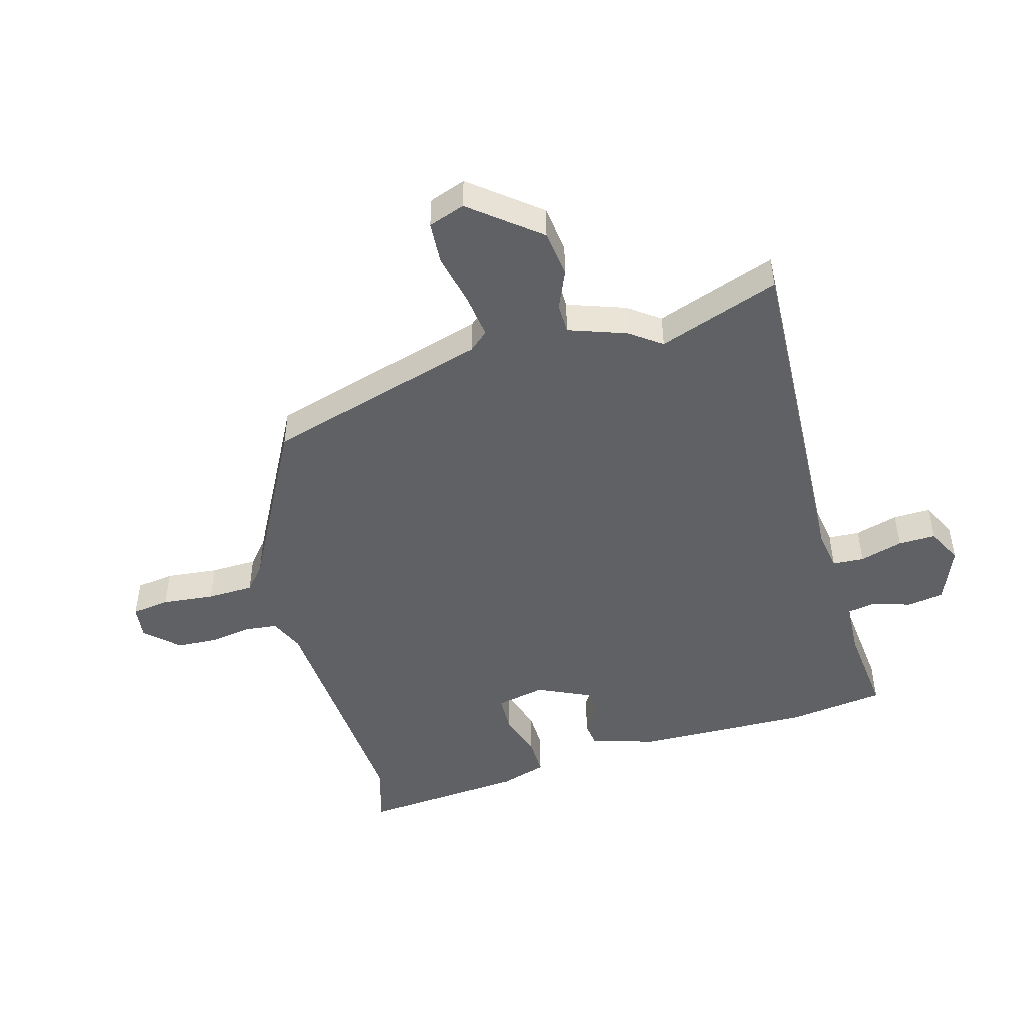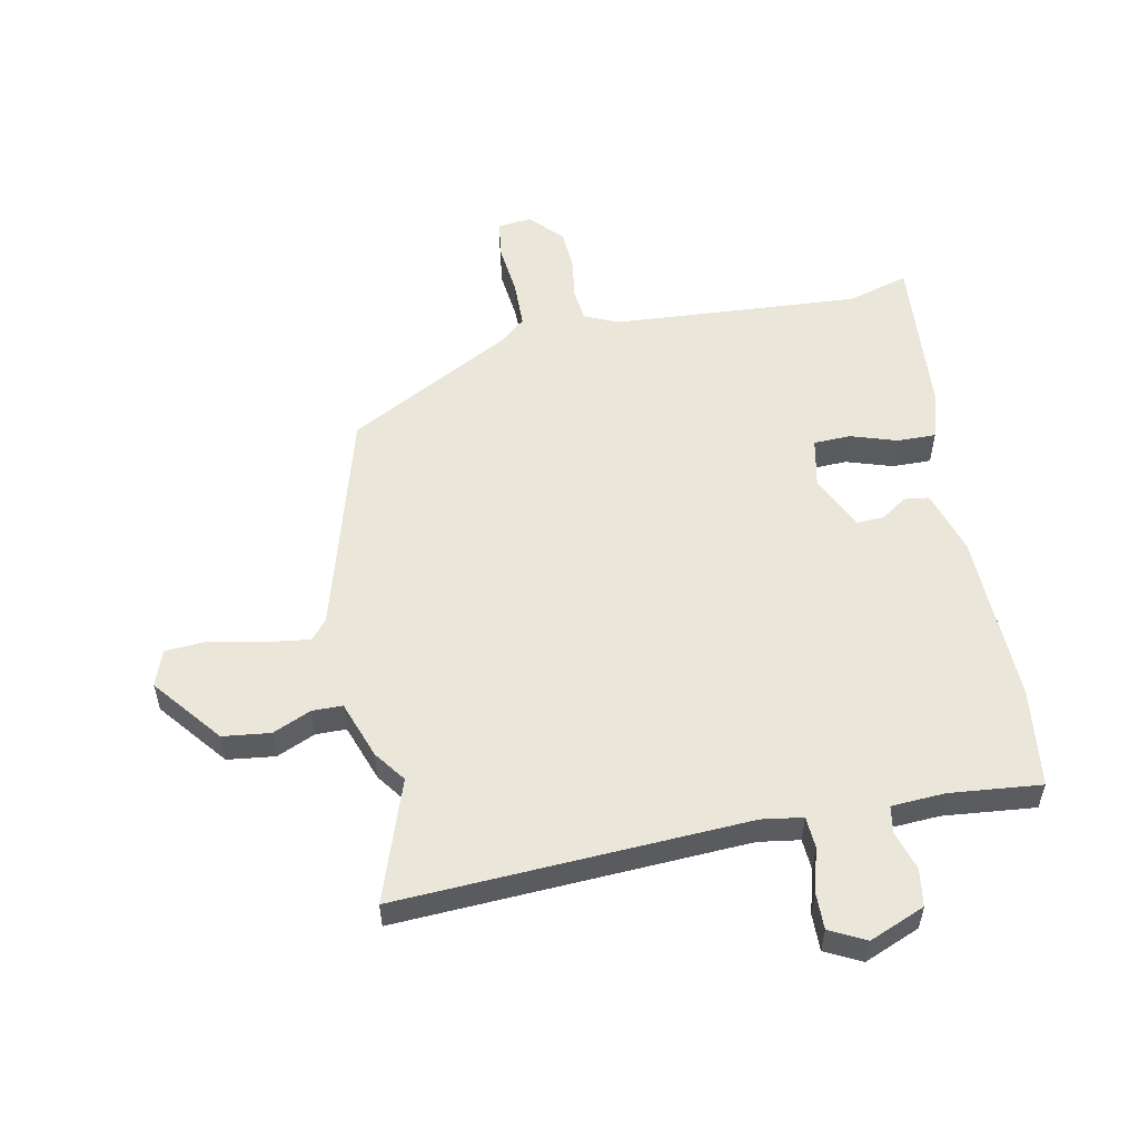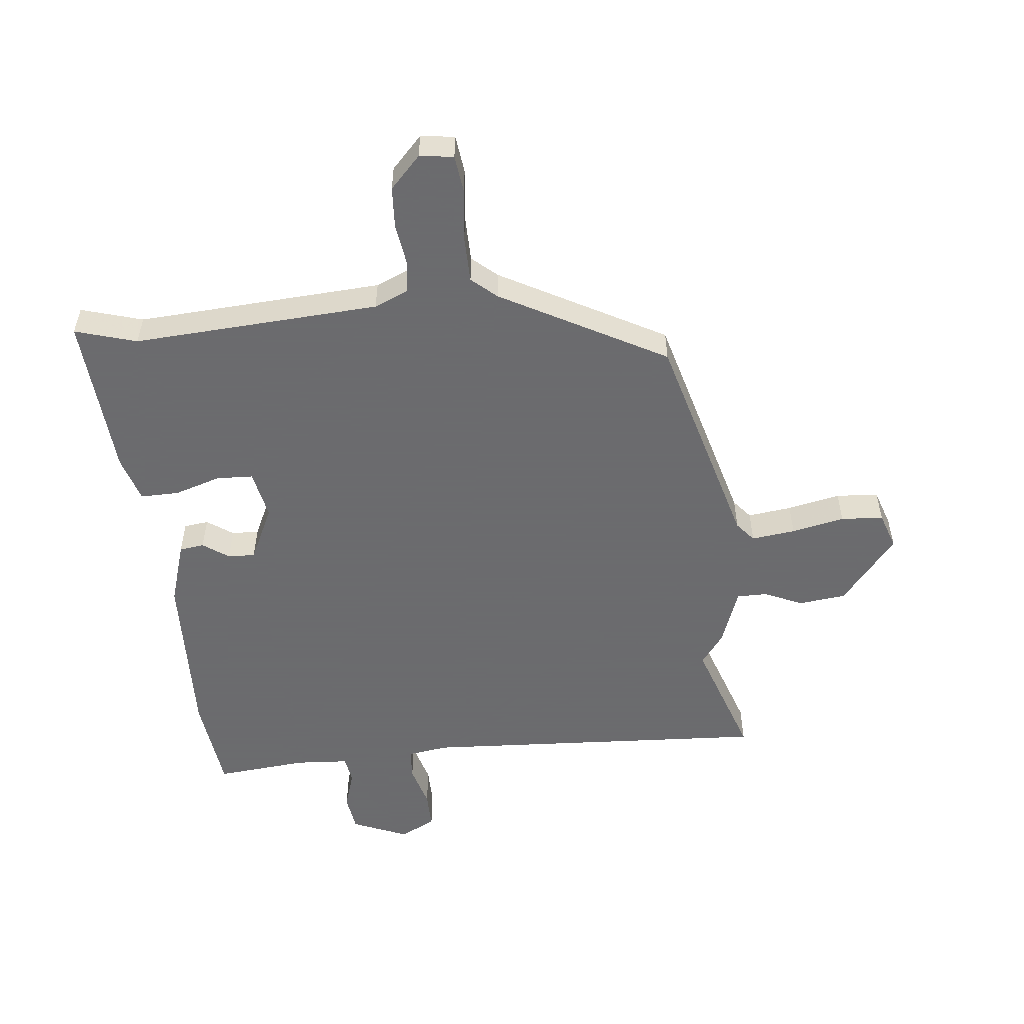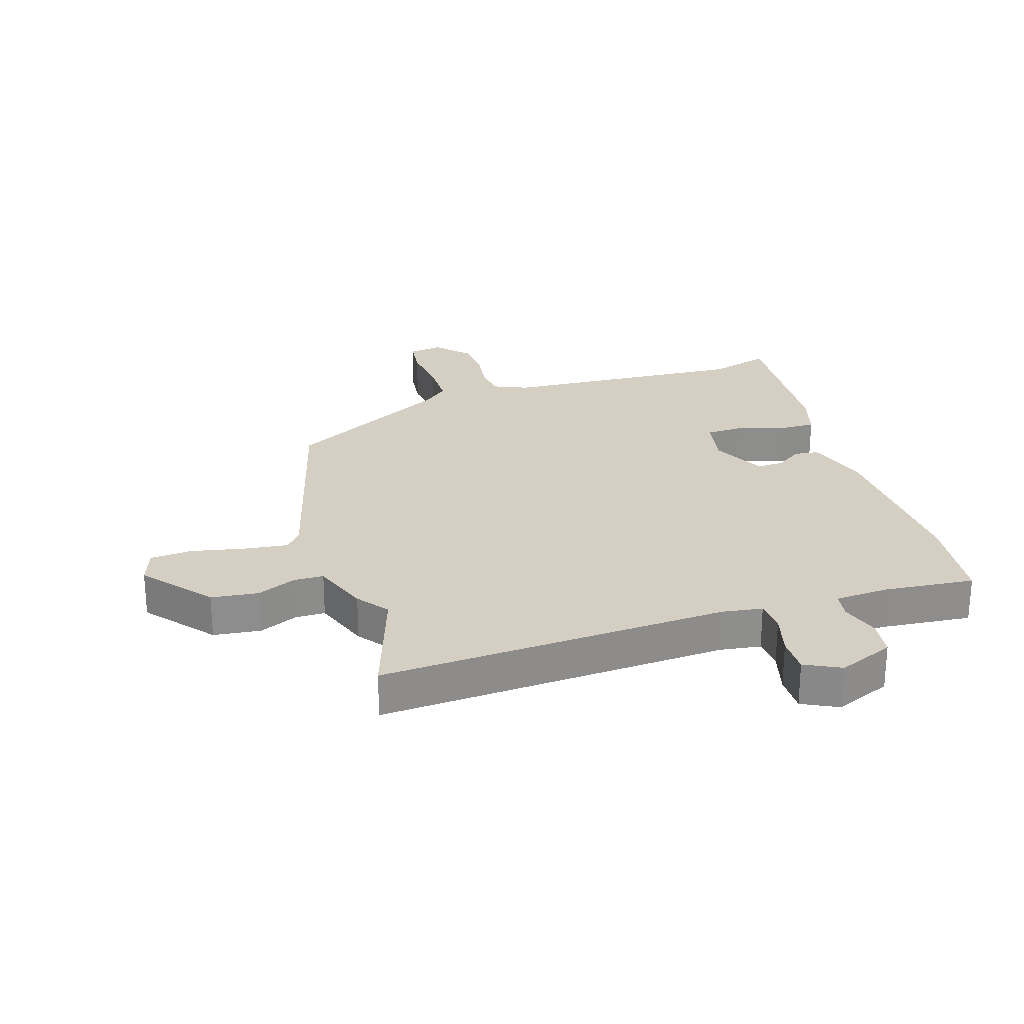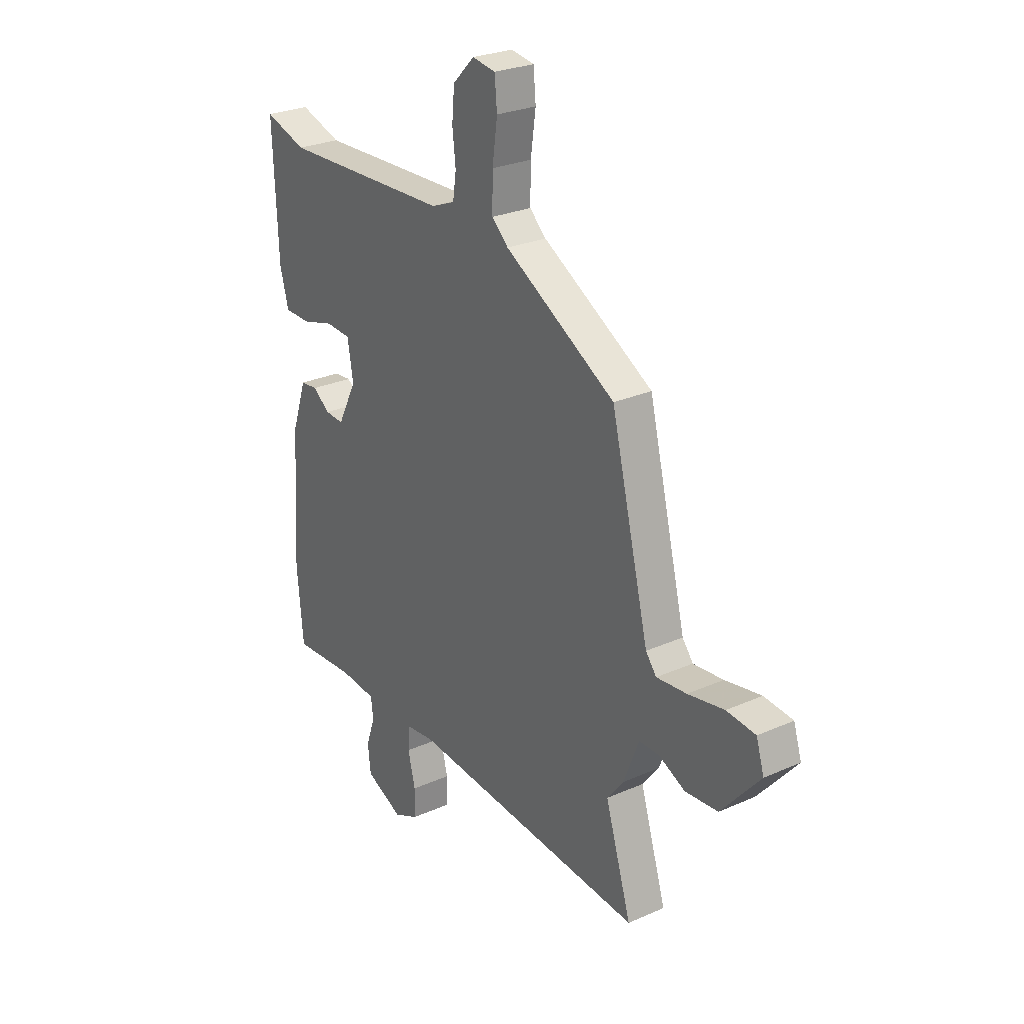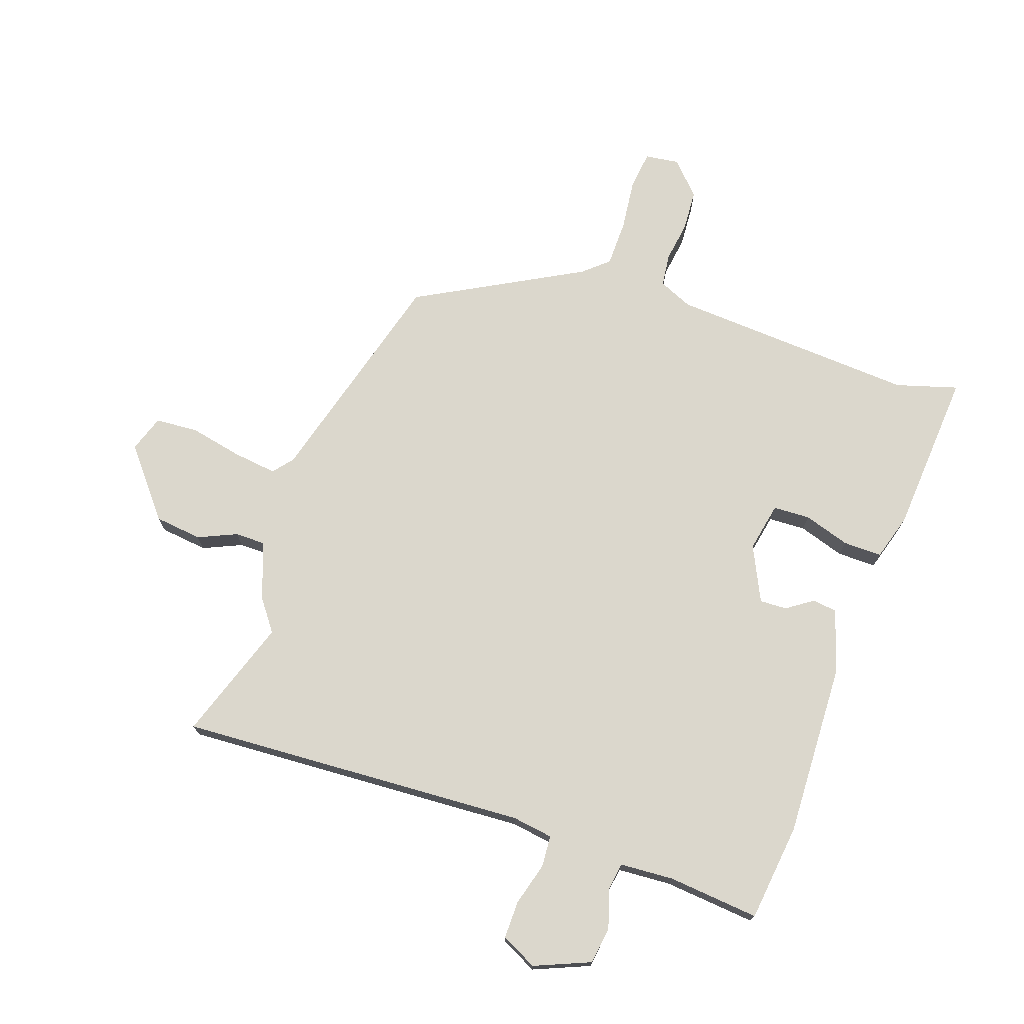
<metadata>
{"format":"obj","ext":"obj","renderer":"f3d","projection":"perspective","resolution":1024,"background":"white","views":[{"elev":-47.7,"azim":107.8,"up":"+Y"},{"elev":54.9,"azim":170.6,"up":"+Y"},{"elev":-53.5,"azim":7.6,"up":"+Y"},{"elev":25.6,"azim":164.0,"up":"+Y"},{"elev":26.6,"azim":55.1,"up":"+Z"},{"elev":73.1,"azim":-159.3,"up":"+Y"}]}
</metadata>
<code>
v -0.498 0.07 -0.518
v -0.513 0.07 -0.356
v -0.495 0.07 -0.069
v -0.459 0.07 0.036
v -0.418 0.07 0.04
v -0.376 0.07 0.009
v -0.331 0.07 0.006
v -0.285 0.07 0.096
v -0.299 0.07 0.178
v -0.36 0.07 0.182
v -0.437 0.07 0.16
v -0.501 0.07 0.161
v -0.522 0.07 0.238
v -0.534 0.07 0.511
v -0.433 0.07 0.478
v -0.024 0.07 0.492
v 0.033 0.07 0.515
v 0.041 0.07 0.569
v 0.033 0.07 0.637
v 0.039 0.07 0.705
v 0.091 0.07 0.757
v 0.147 0.07 0.748
v 0.153 0.07 0.685
v 0.141 0.07 0.599
v 0.14 0.07 0.522
v 0.18 0.07 0.485
v 0.449 0.07 0.329
v 0.541 0.07 -0.043
v 0.567 0.07 -0.076
v 0.64 0.07 -0.069
v 0.728 0.07 -0.053
v 0.798 0.07 -0.06
v 0.817 0.07 -0.121
v 0.723 0.07 -0.23
v 0.644 0.07 -0.237
v 0.581 0.07 -0.207
v 0.531 0.07 -0.206
v 0.494 0.07 -0.3
v 0.454 0.07 -0.351
v 0.517 0.07 -0.554
v -0.06 0.07 -0.506
v -0.128 0.07 -0.514
v -0.133 0.07 -0.566
v -0.115 0.07 -0.638
v -0.116 0.07 -0.7
v -0.176 0.07 -0.728
v -0.267 0.07 -0.687
v -0.274 0.07 -0.625
v -0.252 0.07 -0.561
v -0.258 0.07 -0.516
v -0.346 0.07 -0.508
v -0.498 0 -0.518
v -0.513 0 -0.356
v -0.495 0 -0.069
v -0.459 0 0.036
v -0.418 0 0.04
v -0.376 0 0.009
v -0.331 0 0.006
v -0.285 0 0.096
v -0.299 0 0.178
v -0.36 0 0.182
v -0.437 0 0.16
v -0.501 0 0.161
v -0.522 0 0.238
v -0.534 0 0.511
v -0.433 0 0.478
v -0.024 0 0.492
v 0.033 0 0.515
v 0.041 0 0.569
v 0.033 0 0.637
v 0.039 0 0.705
v 0.091 0 0.757
v 0.147 0 0.748
v 0.153 0 0.685
v 0.141 0 0.599
v 0.14 0 0.522
v 0.18 0 0.485
v 0.449 0 0.329
v 0.541 0 -0.043
v 0.567 0 -0.076
v 0.64 0 -0.069
v 0.728 0 -0.053
v 0.798 0 -0.06
v 0.817 0 -0.121
v 0.723 0 -0.23
v 0.644 0 -0.237
v 0.581 0 -0.207
v 0.531 0 -0.206
v 0.494 0 -0.3
v 0.454 0 -0.351
v 0.517 0 -0.554
v -0.06 0 -0.506
v -0.128 0 -0.514
v -0.133 0 -0.566
v -0.115 0 -0.638
v -0.116 0 -0.7
v -0.176 0 -0.728
v -0.267 0 -0.687
v -0.274 0 -0.625
v -0.252 0 -0.561
v -0.258 0 -0.516
v -0.346 0 -0.508
f 46 47 48 49
f 46 49 50
f 43 44 45 46
f 42 43 46 50
f 41 42 50 51
f 39 40 41
f 37 38 39 41
f 33 34 35 36
f 33 36 37
f 30 31 32 33
f 29 30 33 37
f 28 29 37 41
f 26 27 28 41
f 21 22 23 24
f 21 24 25
f 18 19 20 21
f 17 18 21 25
f 16 17 25 26
f 12 13 14 15
f 10 11 12 15
f 9 10 15 16
f 8 9 16 26
f 3 4 5 6
f 3 6 7
f 51 1 2 3
f 51 3 7
f 26 41 51
f 7 8 26 51
f 100 99 98 97
f 101 100 97
f 97 96 95 94
f 101 97 94 93
f 102 101 93 92
f 92 91 90
f 92 90 89 88
f 87 86 85 84
f 88 87 84
f 84 83 82 81
f 88 84 81 80
f 92 88 80 79
f 92 79 78 77
f 75 74 73 72
f 76 75 72
f 72 71 70 69
f 76 72 69 68
f 77 76 68 67
f 66 65 64 63
f 66 63 62 61
f 67 66 61 60
f 77 67 60 59
f 57 56 55 54
f 58 57 54
f 54 53 52 102
f 58 54 102
f 102 92 77
f 102 77 59 58
f 1 52 53 2
f 2 53 54 3
f 3 54 55 4
f 4 55 56 5
f 5 56 57 6
f 6 57 58 7
f 7 58 59 8
f 8 59 60 9
f 9 60 61 10
f 10 61 62 11
f 11 62 63 12
f 12 63 64 13
f 13 64 65 14
f 14 65 66 15
f 15 66 67 16
f 16 67 68 17
f 17 68 69 18
f 18 69 70 19
f 19 70 71 20
f 20 71 72 21
f 21 72 73 22
f 22 73 74 23
f 23 74 75 24
f 24 75 76 25
f 25 76 77 26
f 26 77 78 27
f 27 78 79 28
f 28 79 80 29
f 29 80 81 30
f 30 81 82 31
f 31 82 83 32
f 32 83 84 33
f 33 84 85 34
f 34 85 86 35
f 35 86 87 36
f 36 87 88 37
f 37 88 89 38
f 38 89 90 39
f 39 90 91 40
f 40 91 92 41
f 41 92 93 42
f 42 93 94 43
f 43 94 95 44
f 44 95 96 45
f 45 96 97 46
f 46 97 98 47
f 47 98 99 48
f 48 99 100 49
f 49 100 101 50
f 50 101 102 51
f 51 102 52 1

</code>
